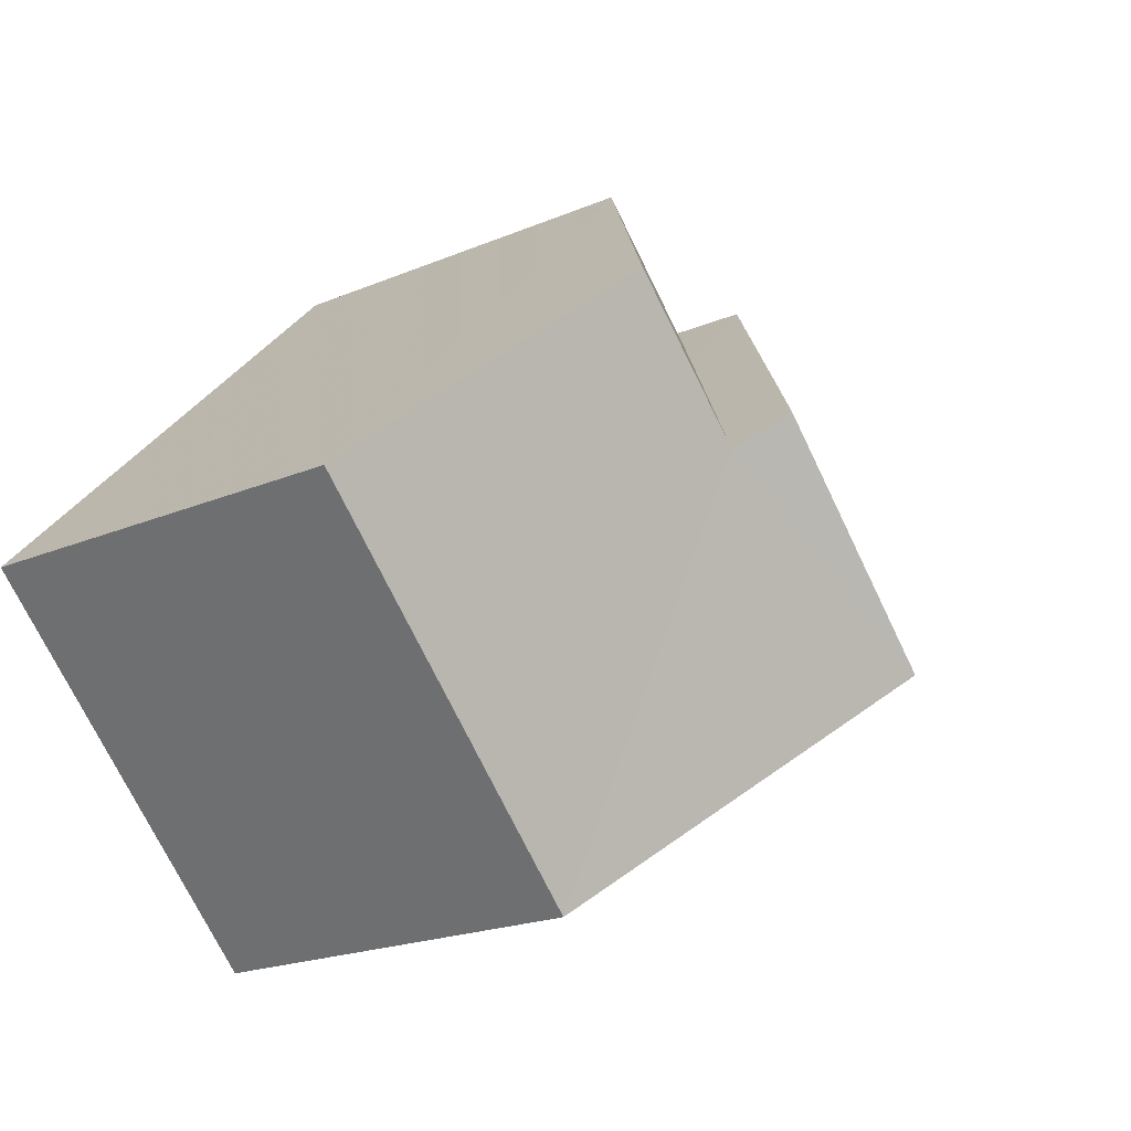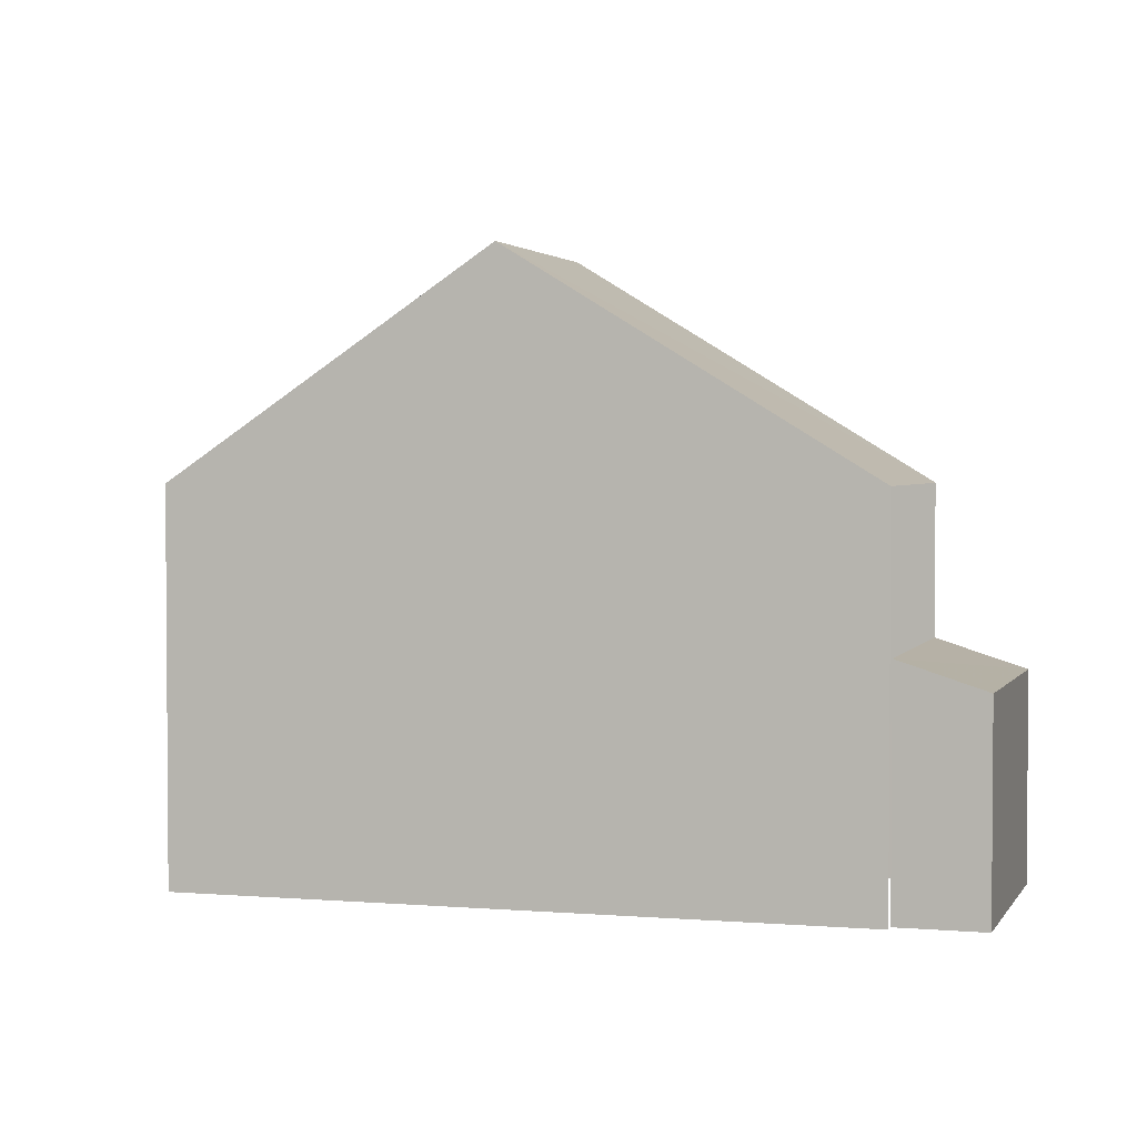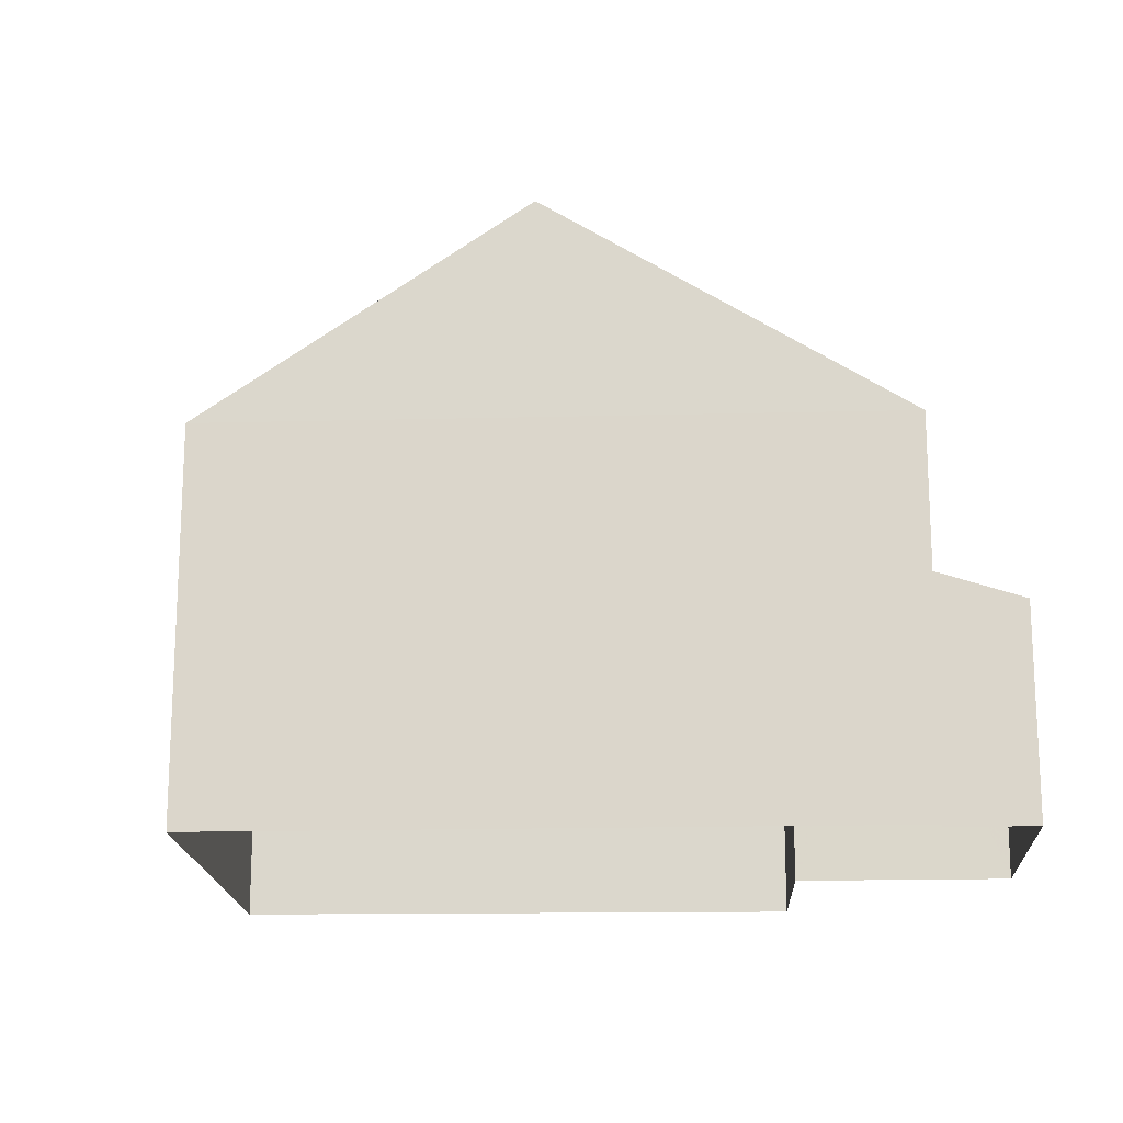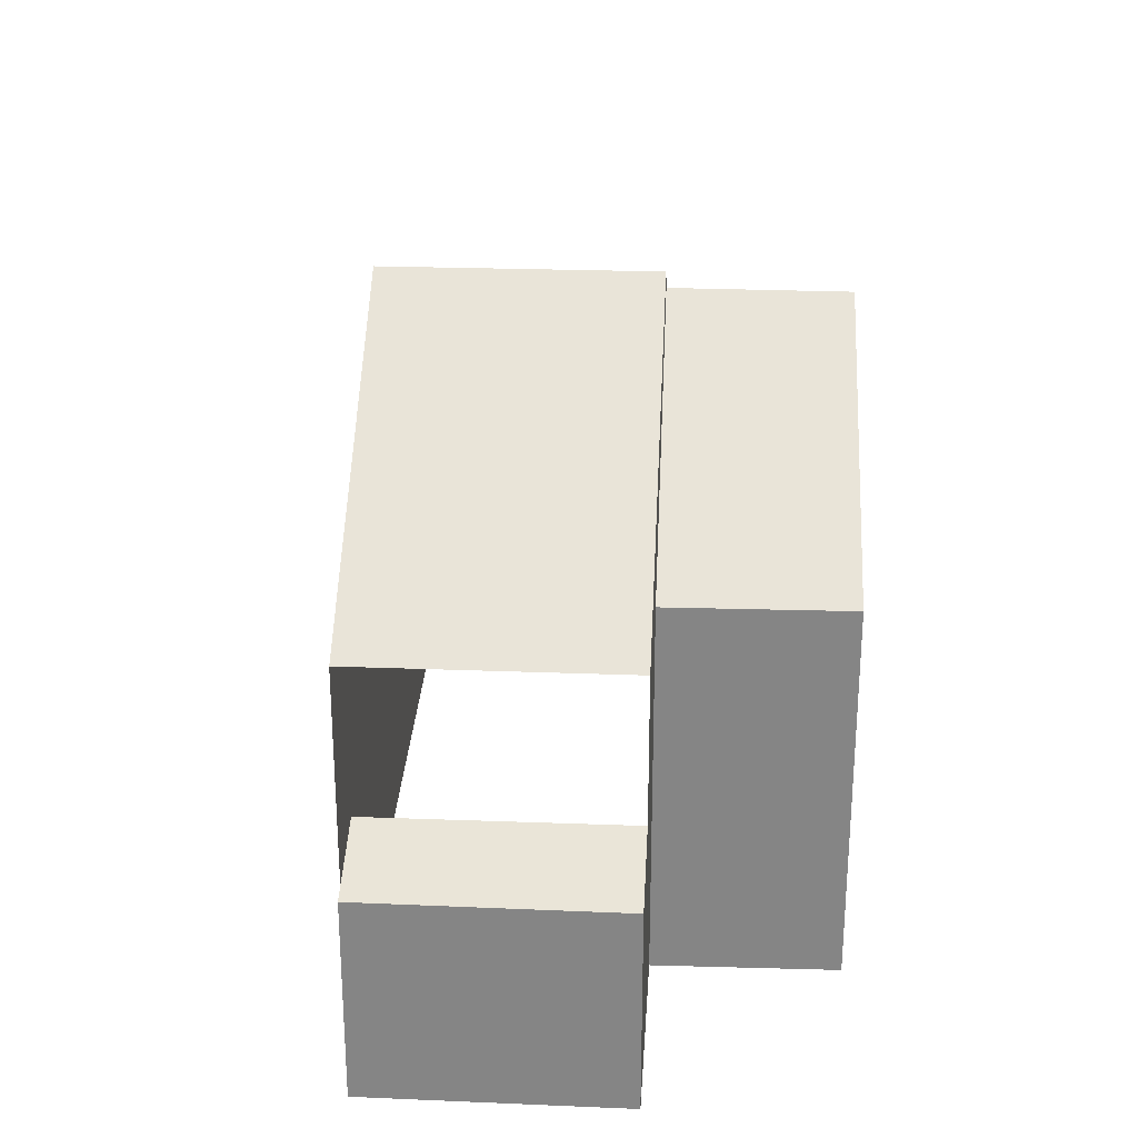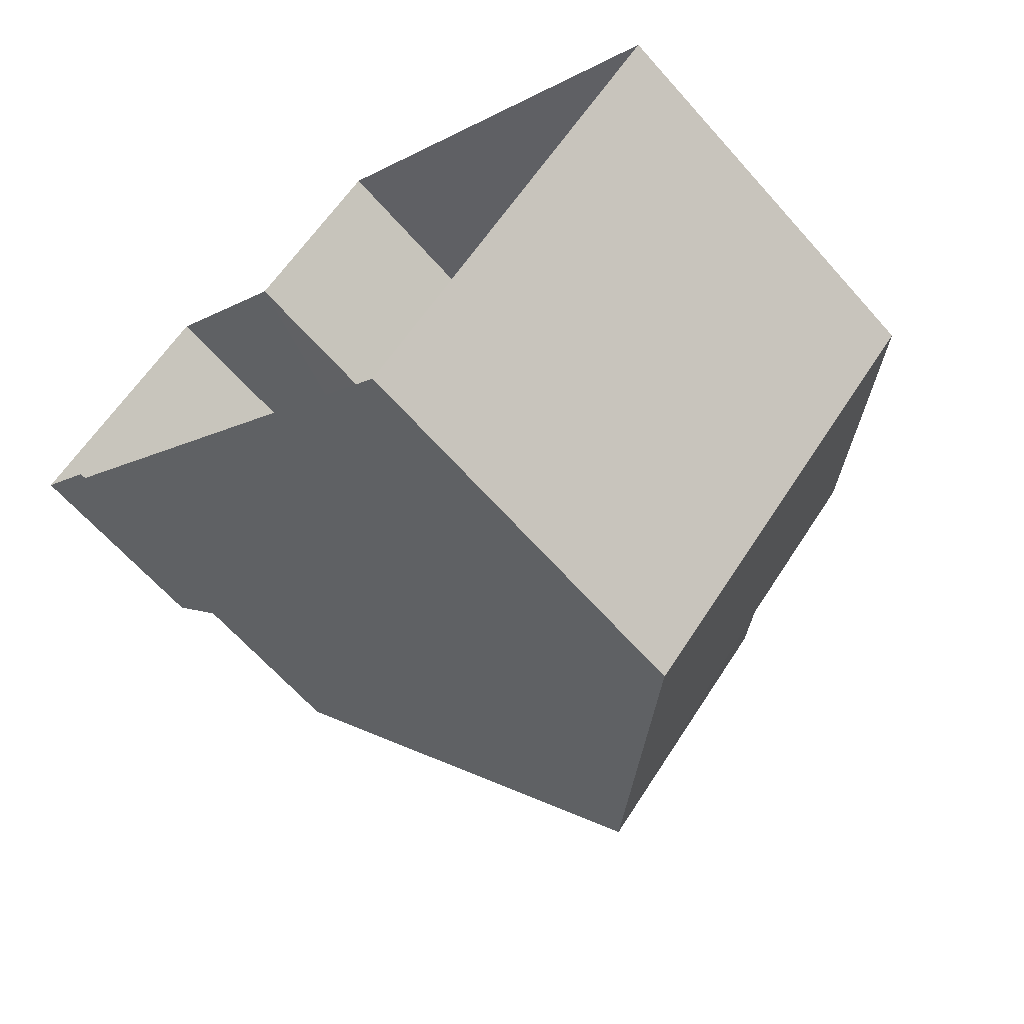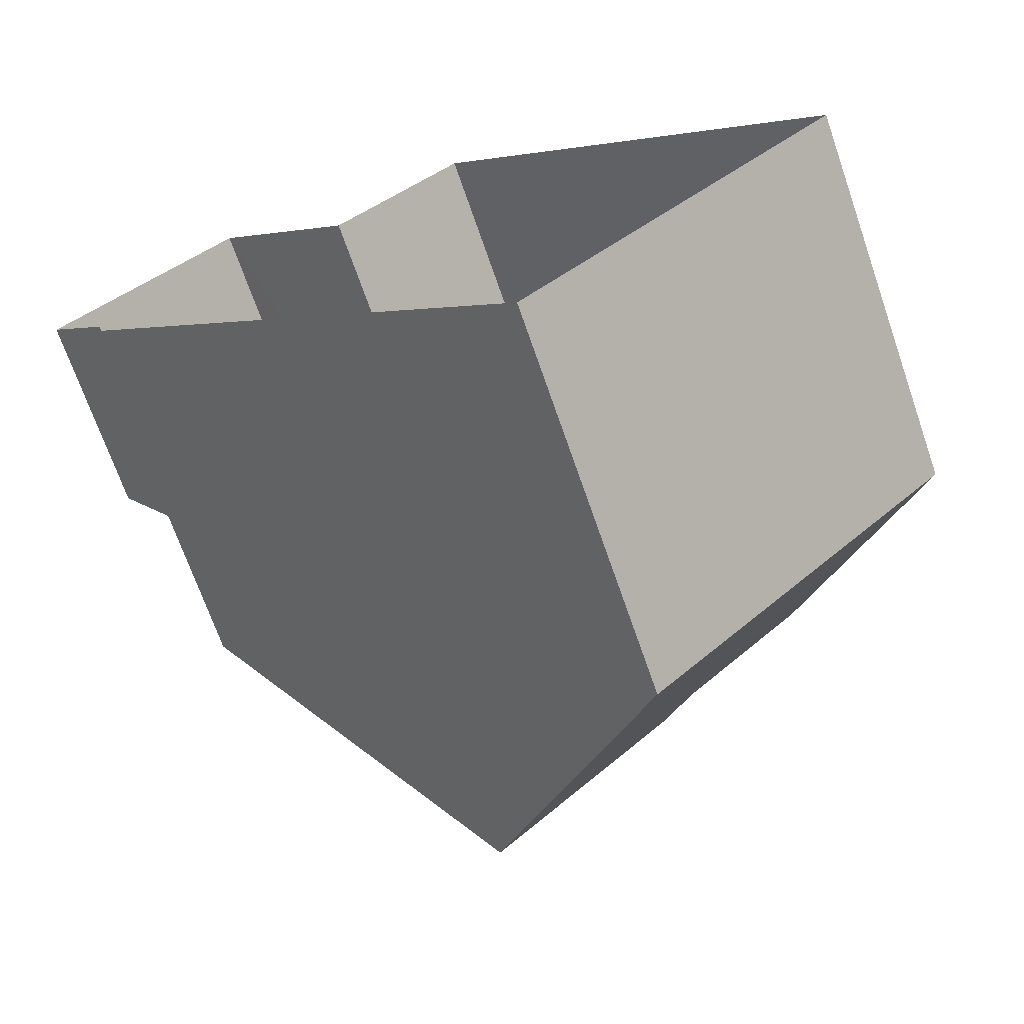
<metadata>
{"format":"obj","ext":"obj","renderer":"f3d","projection":"perspective","resolution":1024,"background":"white","views":[{"elev":-20.4,"azim":-52.5,"up":"+Y"},{"elev":2.6,"azim":61.6,"up":"+Z"},{"elev":-17.4,"azim":48.2,"up":"+Z"},{"elev":27.8,"azim":138.6,"up":"+Z"},{"elev":-64.8,"azim":-138.5,"up":"+Y"},{"elev":-70.3,"azim":-160.7,"up":"+Y"}]}
</metadata>
<code>
v -2.235e+05 -1.276e+05 16.6
v -2.235e+05 -1.277e+05 16.6
v -2.235e+05 -1.276e+05 16.6
v -2.235e+05 -1.276e+05 16.6
v -2.235e+05 -1.276e+05 16.6
v -2.235e+05 -1.276e+05 16.6
v -2.235e+05 -1.276e+05 16.6
v -2.235e+05 -1.276e+05 16.6
v -2.235e+05 -1.276e+05 26.07
v -2.235e+05 -1.276e+05 22.64
v -2.235e+05 -1.276e+05 22.64
v -2.235e+05 -1.276e+05 26.07
v -2.235e+05 -1.276e+05 25.49
v -2.235e+05 -1.277e+05 22.64
v -2.235e+05 -1.276e+05 22.64
v -2.235e+05 -1.276e+05 25.48
v -2.235e+05 -1.276e+05 22.64
v -2.235e+05 -1.276e+05 22.64
v -2.235e+05 -1.276e+05 20.29
v -2.235e+05 -1.276e+05 19.85
v -2.235e+05 -1.276e+05 19.85
v -2.235e+05 -1.276e+05 20.29
f 1 2 3
f 3 4 1
f 2 5 6
f 7 8 5
f 7 5 1
f 1 5 2
f 6 19 10
f 10 19 11
f 6 5 19
f 11 19 22
f 9 10 11
f 12 9 11
f 9 13 14
f 14 13 15
f 9 12 13
f 15 13 16
f 13 17 16
f 13 18 17
f 19 20 21
f 22 19 21
f 2 6 14
f 14 10 9
f 14 6 10
f 18 4 17
f 18 1 4
f 15 3 2
f 14 15 2
f 13 12 18
f 12 11 18
f 18 22 1
f 1 22 7
f 7 22 21
f 18 11 22
f 5 8 20
f 19 5 20
f 17 4 15
f 17 15 16
f 4 3 15
f 20 8 7
f 21 20 7

</code>
